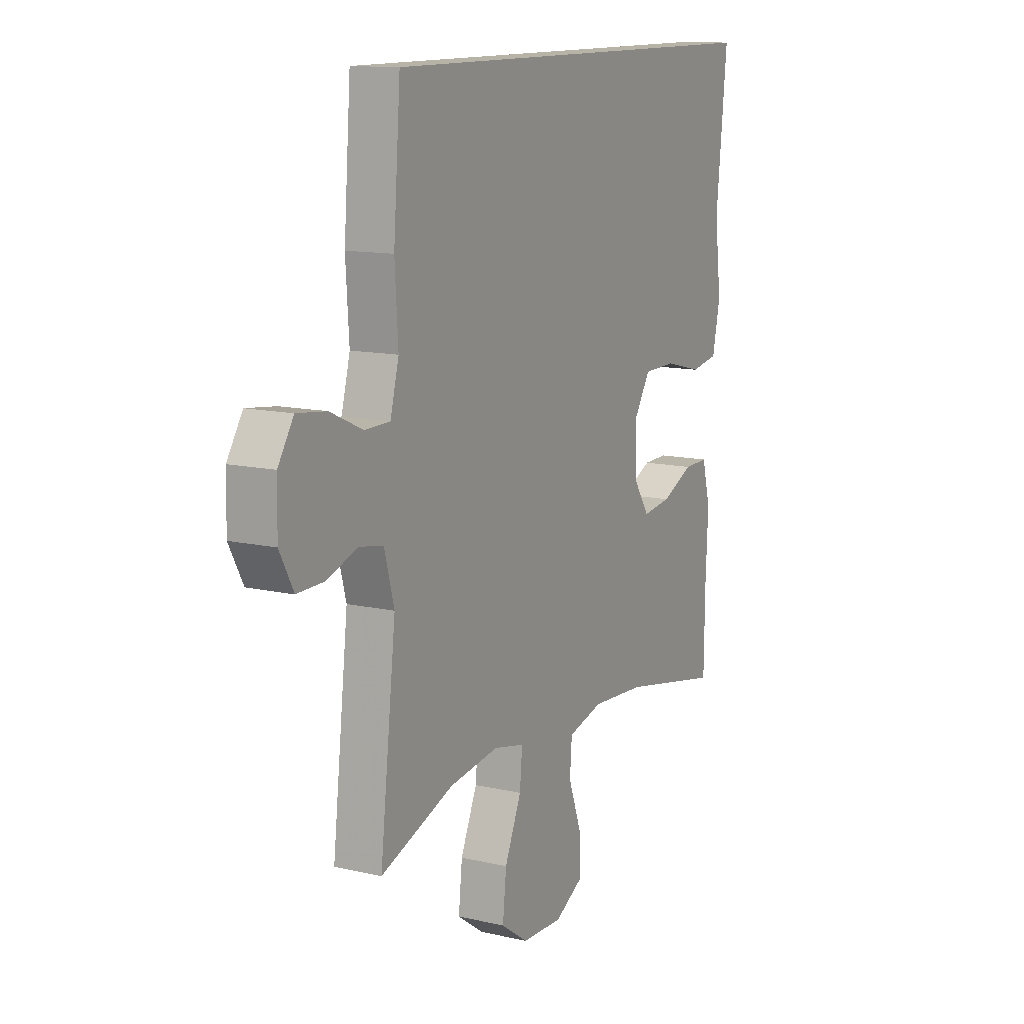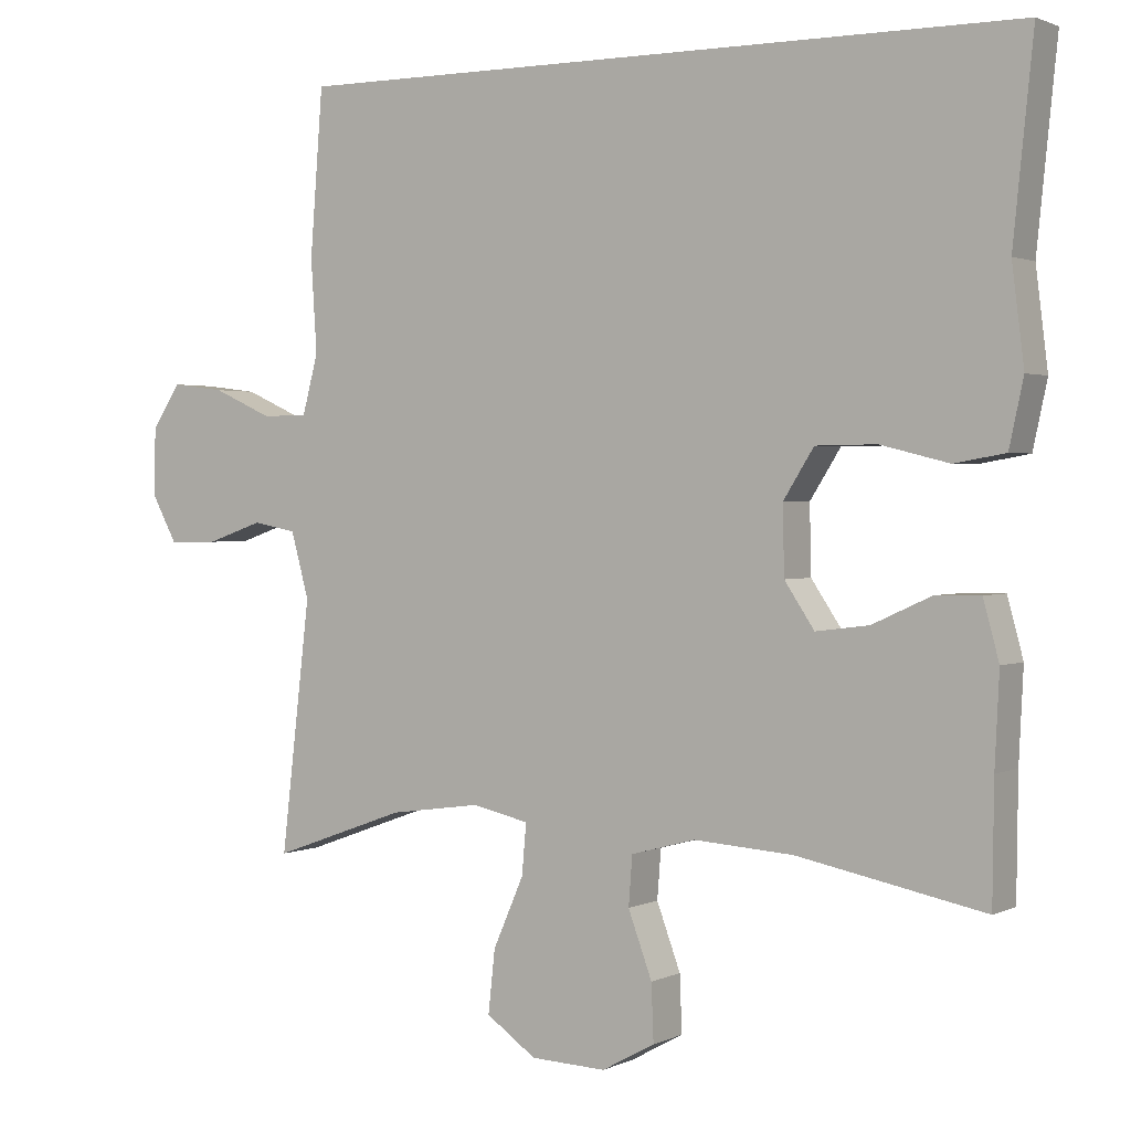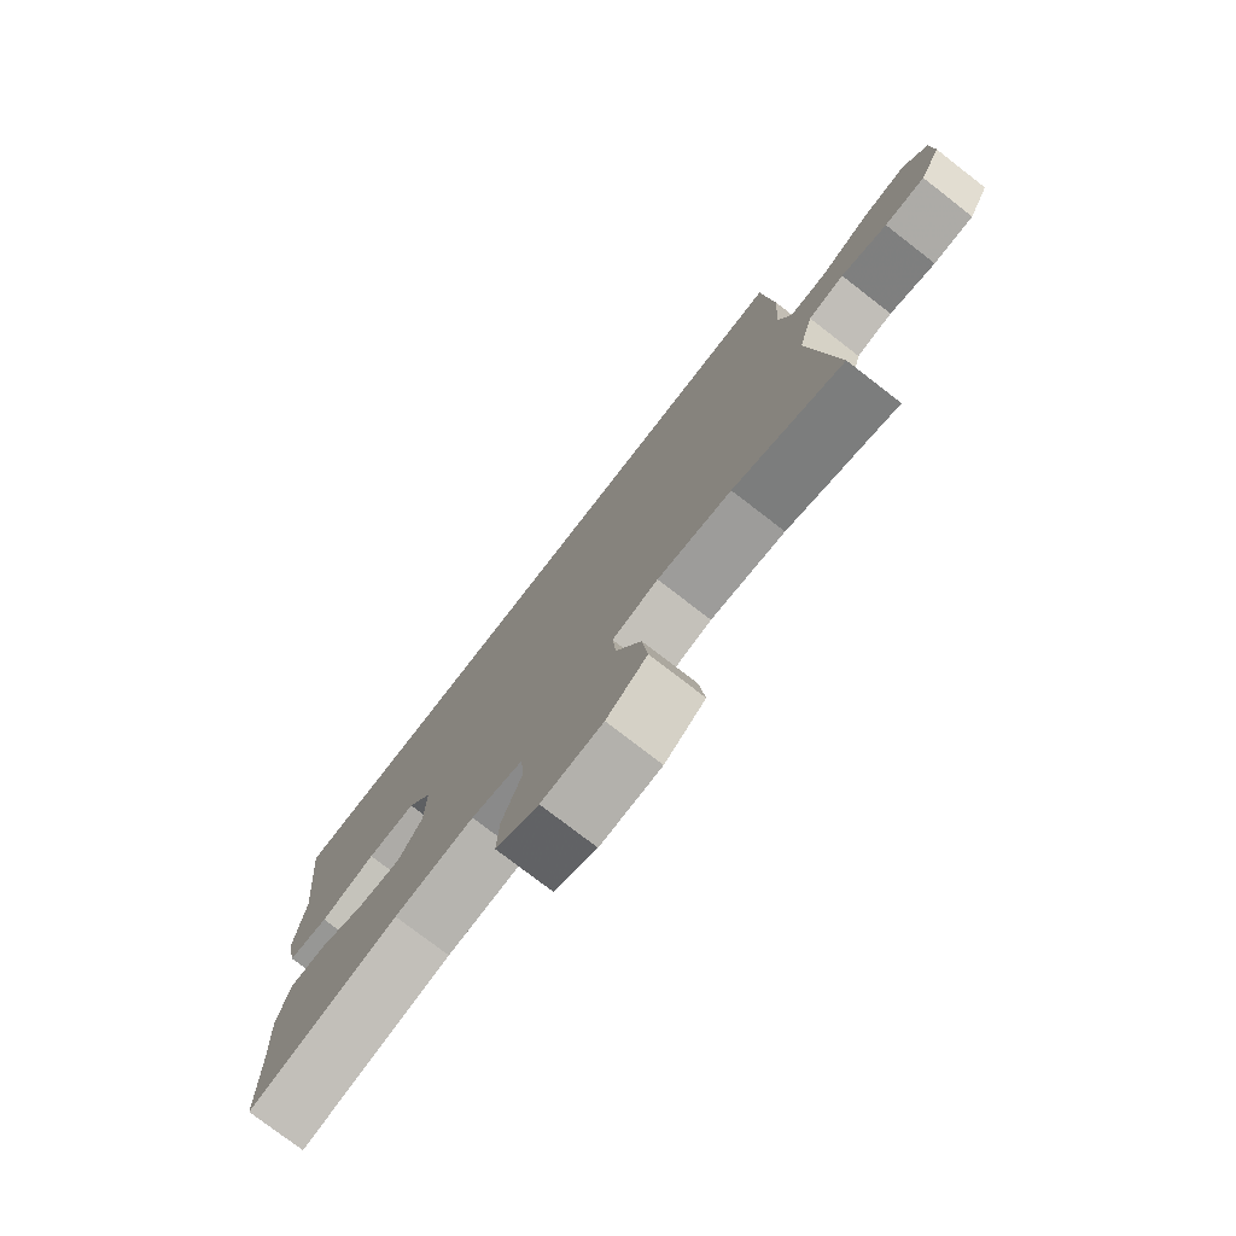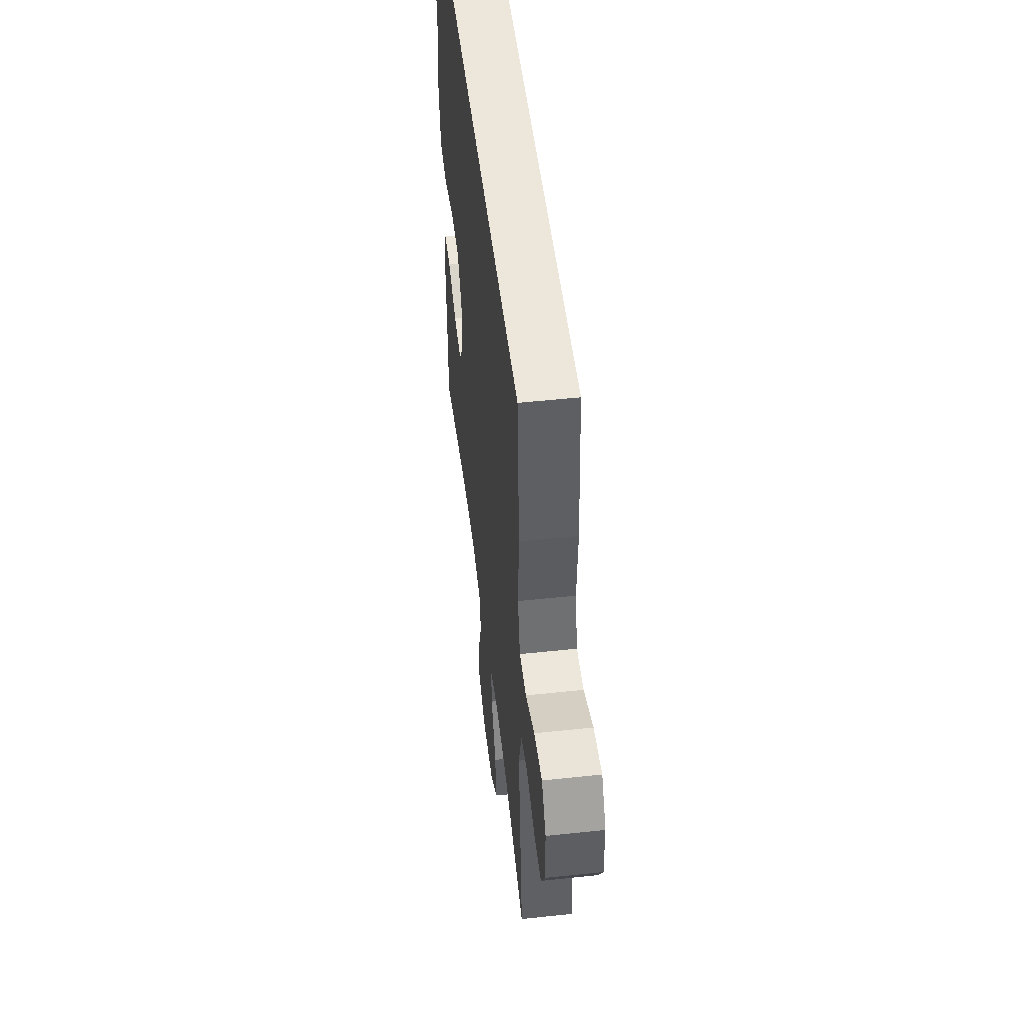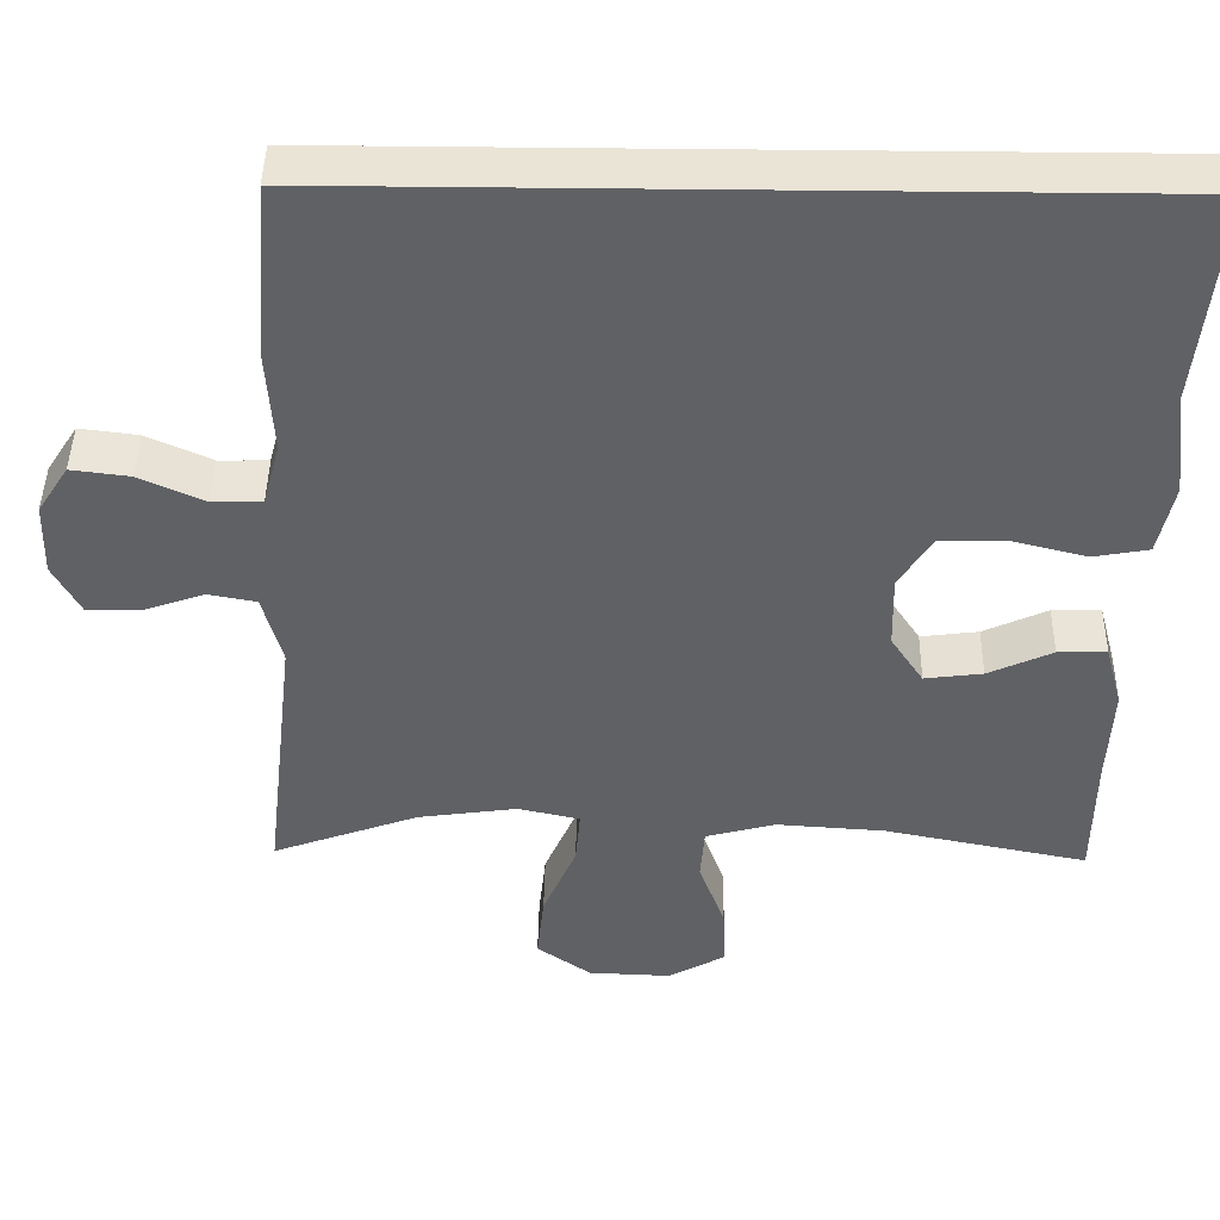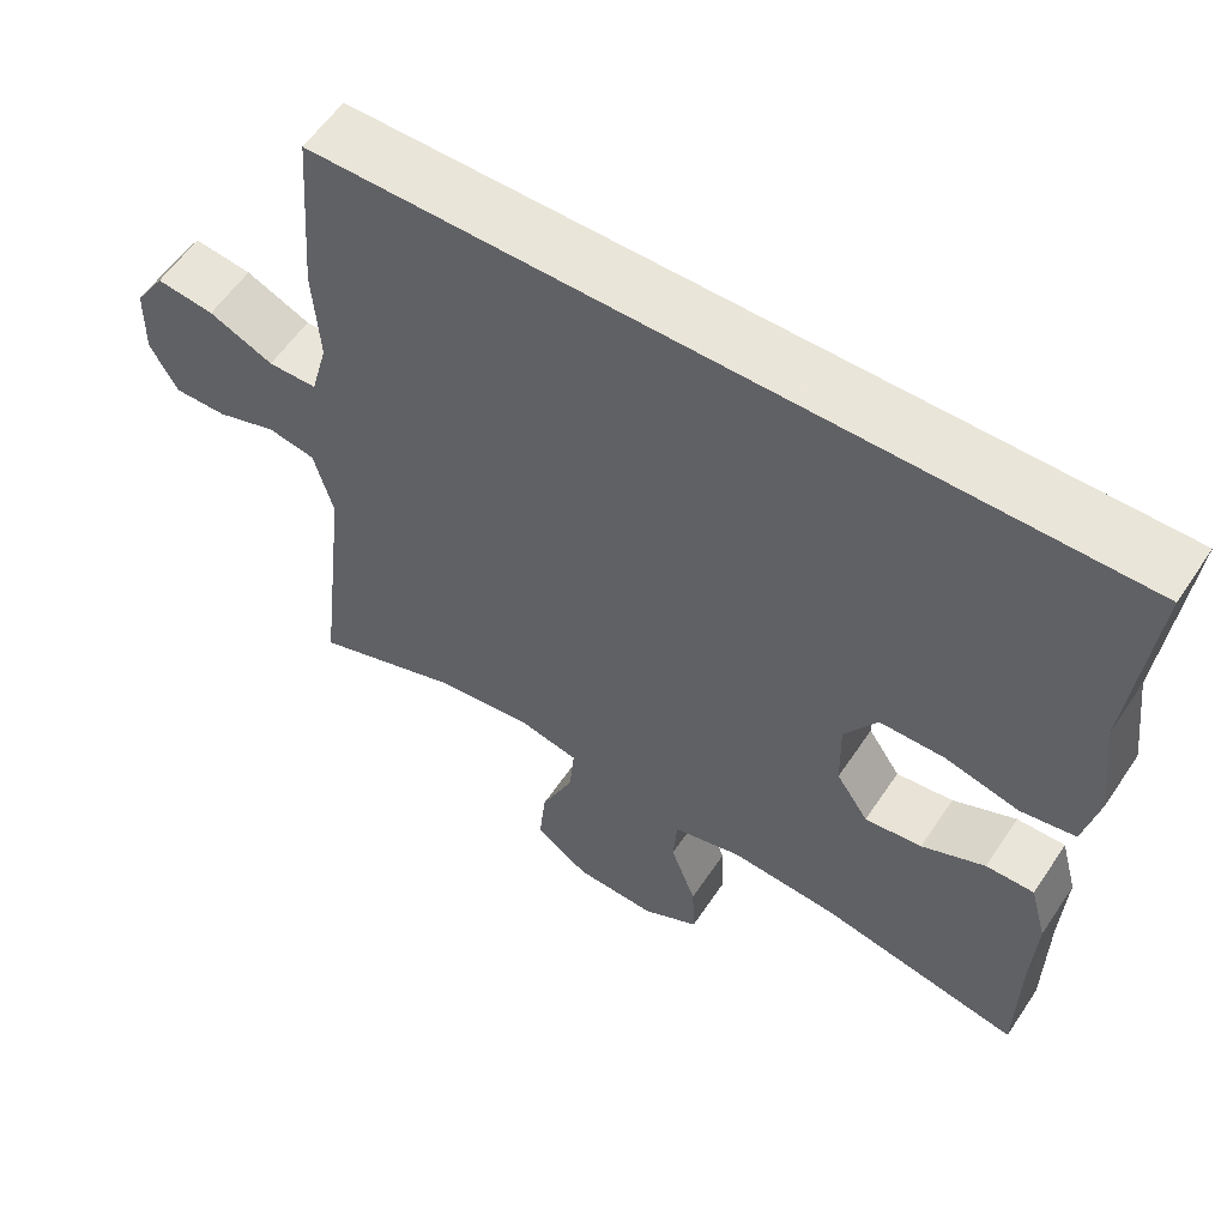
<metadata>
{"format":"obj","ext":"obj","renderer":"f3d","projection":"perspective","resolution":1024,"background":"white","views":[{"elev":12.6,"azim":118.1,"up":"+Z"},{"elev":1.5,"azim":-148.2,"up":"+Z"},{"elev":-77.1,"azim":52.3,"up":"+Z"},{"elev":50.6,"azim":83.3,"up":"+Z"},{"elev":43.6,"azim":-179.1,"up":"+Z"},{"elev":57.7,"azim":-146.6,"up":"+Z"}]}
</metadata>
<code>
v -0.547 0.07 0.5
v 0.436 0.07 0.5
v 0.453 0.07 0.279
v 0.445 0.07 0.155
v 0.466 0.07 0.076
v 0.527 0.07 0.075
v 0.607 0.07 0.111
v 0.679 0.07 0.12
v 0.717 0.07 0.061
v 0.719 0.07 -0.029
v 0.685 0.07 -0.092
v 0.619 0.07 -0.091
v 0.544 0.07 -0.065
v 0.485 0.07 -0.076
v 0.461 0.07 -0.164
v 0.5 0.07 -0.5
v 0.32 0.07 -0.435
v 0.198 0.07 -0.418
v 0.122 0.07 -0.435
v 0.128 0.07 -0.503
v 0.169 0.07 -0.597
v 0.178 0.07 -0.681
v 0.111 0.07 -0.728
v 0.01 0.07 -0.732
v -0.061 0.07 -0.693
v -0.058 0.07 -0.617
v -0.026 0.07 -0.53
v -0.031 0.07 -0.464
v -0.117 0.07 -0.441
v -0.25 0.07 -0.45
v -0.5 0.07 -0.5
v -0.502 0.07 -0.341
v -0.508 0.07 -0.219
v -0.487 0.07 -0.141
v -0.427 0.07 -0.142
v -0.348 0.07 -0.178
v -0.277 0.07 -0.187
v -0.237 0.07 -0.127
v -0.235 0.07 -0.036
v -0.276 0.07 0.029
v -0.357 0.07 0.03
v -0.449 0.07 0.007
v -0.517 0.07 0.019
v -0.536 0.07 0.107
v -0.52 0.07 0.237
v -0.547 0 0.5
v 0.436 0 0.5
v 0.453 0 0.279
v 0.445 0 0.155
v 0.466 0 0.076
v 0.527 0 0.075
v 0.607 0 0.111
v 0.679 0 0.12
v 0.717 0 0.061
v 0.719 0 -0.029
v 0.685 0 -0.092
v 0.619 0 -0.091
v 0.544 0 -0.065
v 0.485 0 -0.076
v 0.461 0 -0.164
v 0.5 0 -0.5
v 0.32 0 -0.435
v 0.198 0 -0.418
v 0.122 0 -0.435
v 0.128 0 -0.503
v 0.169 0 -0.597
v 0.178 0 -0.681
v 0.111 0 -0.728
v 0.01 0 -0.732
v -0.061 0 -0.693
v -0.058 0 -0.617
v -0.026 0 -0.53
v -0.031 0 -0.464
v -0.117 0 -0.441
v -0.25 0 -0.45
v -0.5 0 -0.5
v -0.502 0 -0.341
v -0.508 0 -0.219
v -0.487 0 -0.141
v -0.427 0 -0.142
v -0.348 0 -0.178
v -0.277 0 -0.187
v -0.237 0 -0.127
v -0.235 0 -0.036
v -0.276 0 0.029
v -0.357 0 0.03
v -0.449 0 0.007
v -0.517 0 0.019
v -0.536 0 0.107
v -0.52 0 0.237
f 42 43 44 45
f 41 42 45 1
f 40 41 1 2
f 39 40 2 3
f 38 39 3 4
f 37 38 4 5
f 33 34 35 36
f 32 33 36 37
f 30 31 32 37
f 29 30 37 5
f 24 25 26 27
f 24 27 28
f 23 24 28
f 20 21 22 23
f 19 20 23 28
f 18 19 28 29
f 15 16 17
f 14 15 17 18
f 10 11 12 13
f 10 13 14
f 9 10 14
f 6 7 8 9
f 6 9 14
f 14 18 29
f 5 6 14 29
f 90 89 88 87
f 46 90 87 86
f 47 46 86 85
f 48 47 85 84
f 49 48 84 83
f 50 49 83 82
f 81 80 79 78
f 82 81 78 77
f 82 77 76 75
f 50 82 75 74
f 72 71 70 69
f 73 72 69
f 73 69 68
f 68 67 66 65
f 73 68 65 64
f 74 73 64 63
f 62 61 60
f 63 62 60 59
f 58 57 56 55
f 59 58 55
f 59 55 54
f 54 53 52 51
f 59 54 51
f 74 63 59
f 74 59 51 50
f 1 46 47 2
f 2 47 48 3
f 3 48 49 4
f 4 49 50 5
f 5 50 51 6
f 6 51 52 7
f 7 52 53 8
f 8 53 54 9
f 9 54 55 10
f 10 55 56 11
f 11 56 57 12
f 12 57 58 13
f 13 58 59 14
f 14 59 60 15
f 15 60 61 16
f 16 61 62 17
f 17 62 63 18
f 18 63 64 19
f 19 64 65 20
f 20 65 66 21
f 21 66 67 22
f 22 67 68 23
f 23 68 69 24
f 24 69 70 25
f 25 70 71 26
f 26 71 72 27
f 27 72 73 28
f 28 73 74 29
f 29 74 75 30
f 30 75 76 31
f 31 76 77 32
f 32 77 78 33
f 33 78 79 34
f 34 79 80 35
f 35 80 81 36
f 36 81 82 37
f 37 82 83 38
f 38 83 84 39
f 39 84 85 40
f 40 85 86 41
f 41 86 87 42
f 42 87 88 43
f 43 88 89 44
f 44 89 90 45
f 45 90 46 1

</code>
